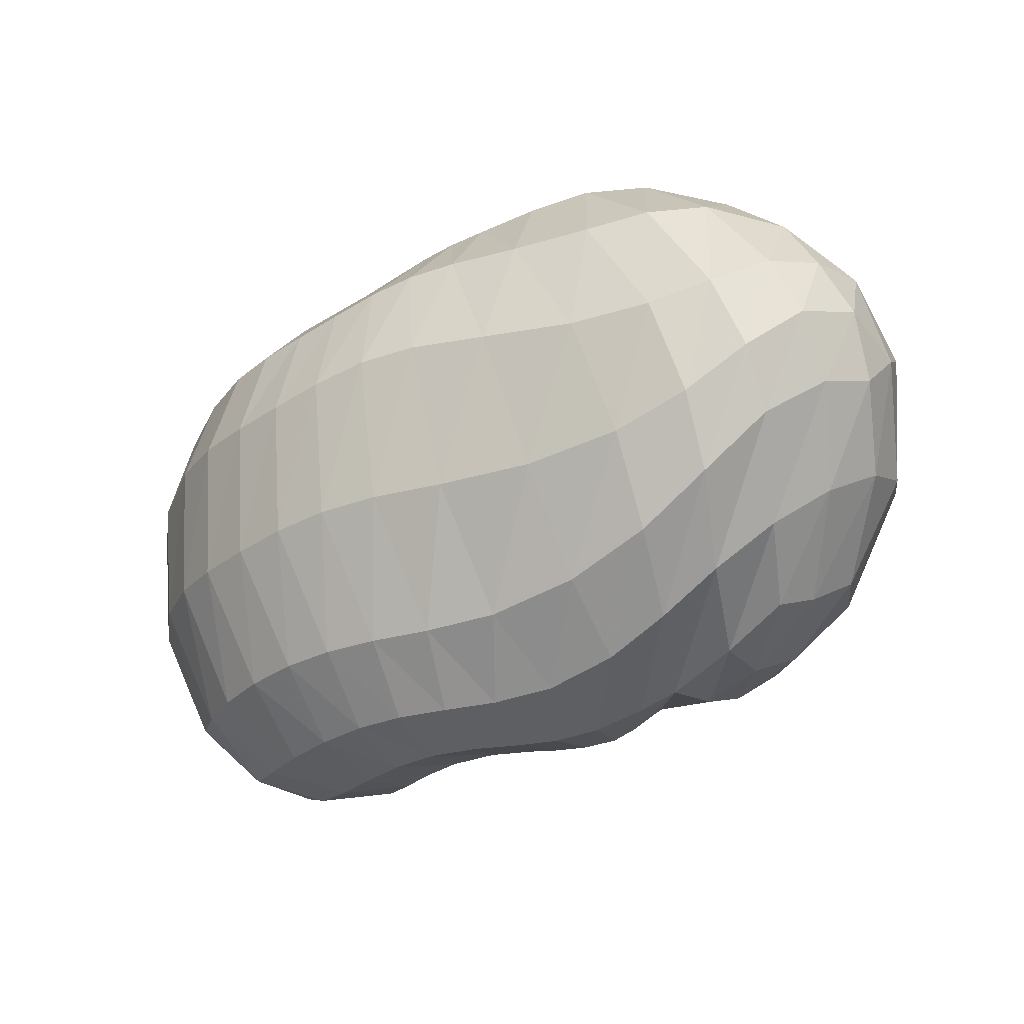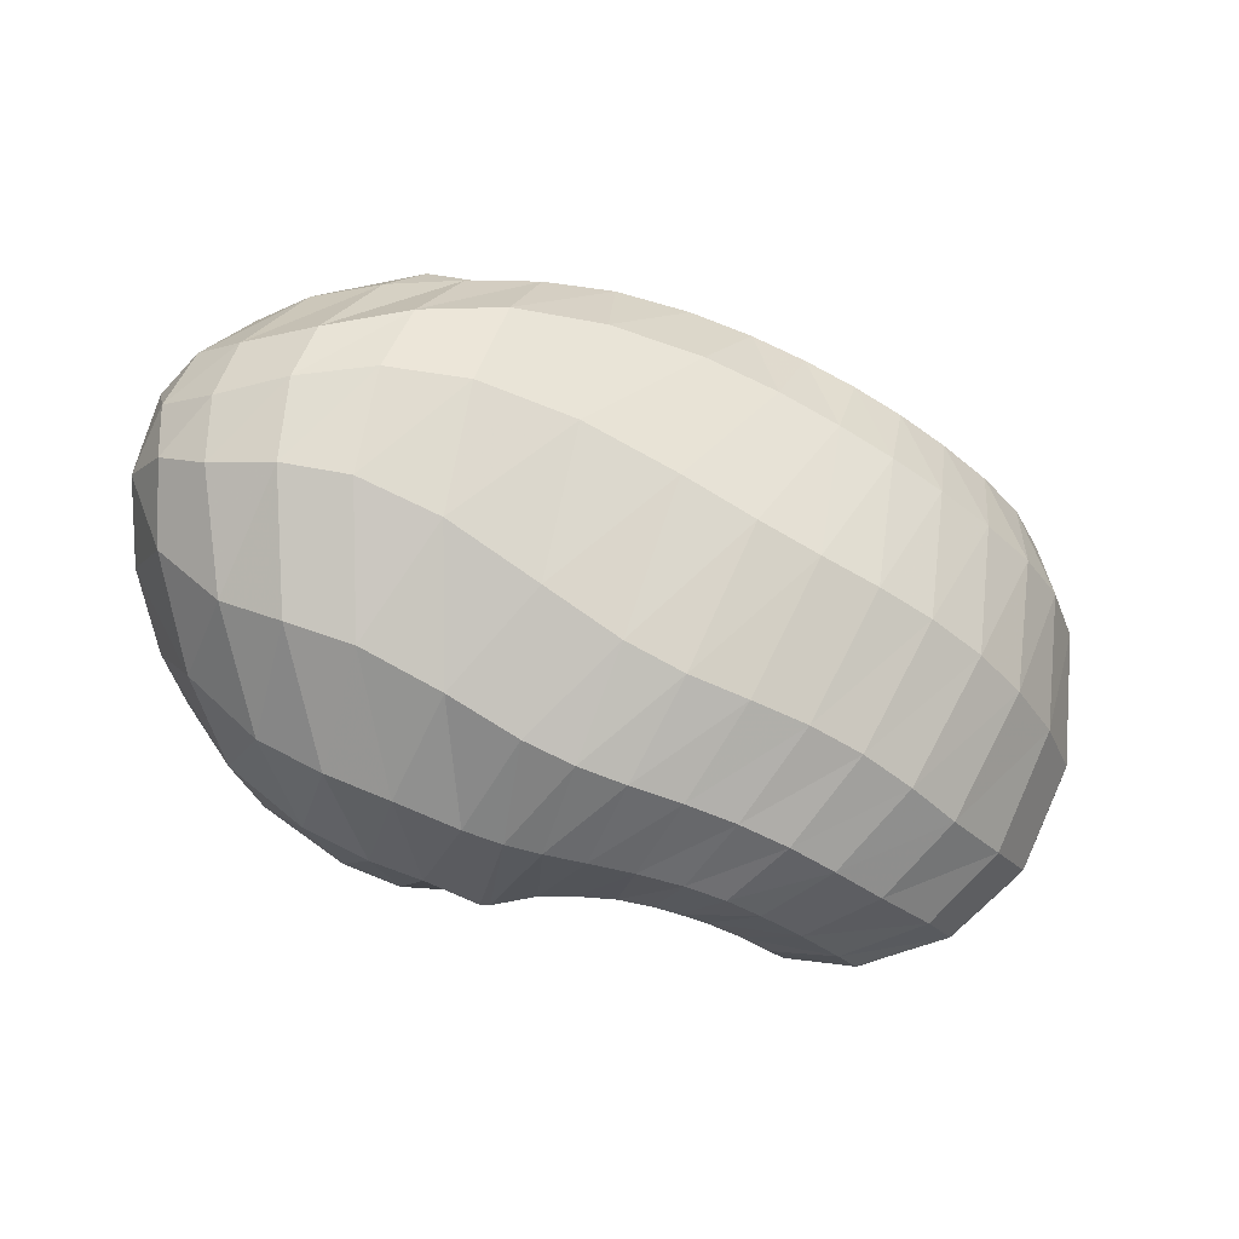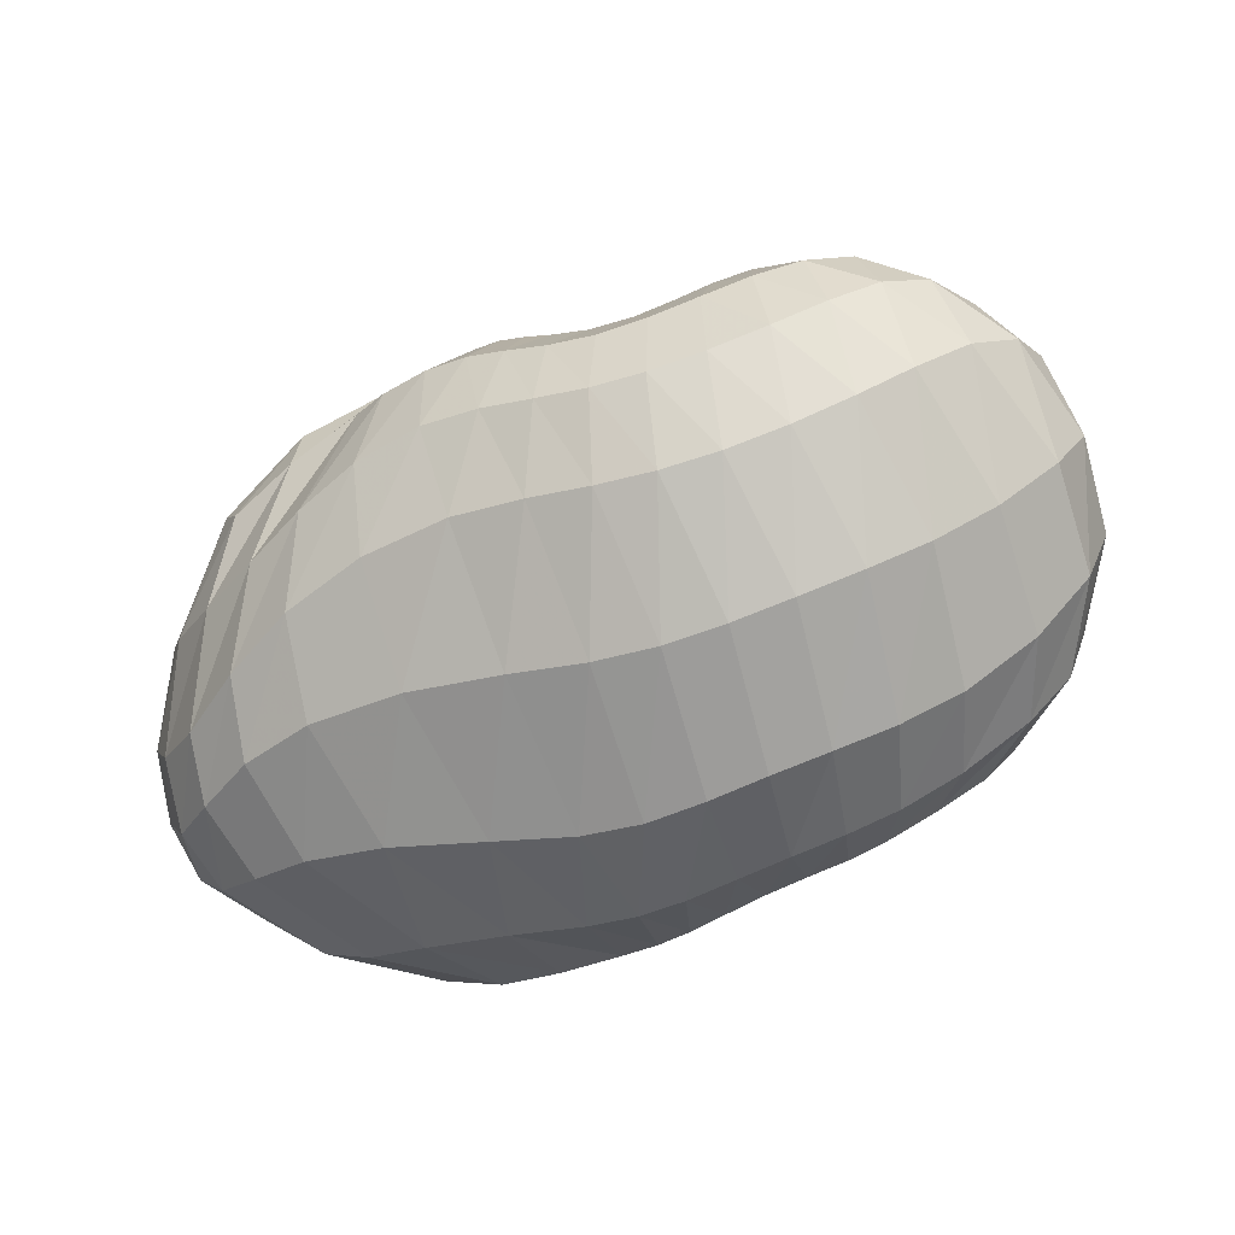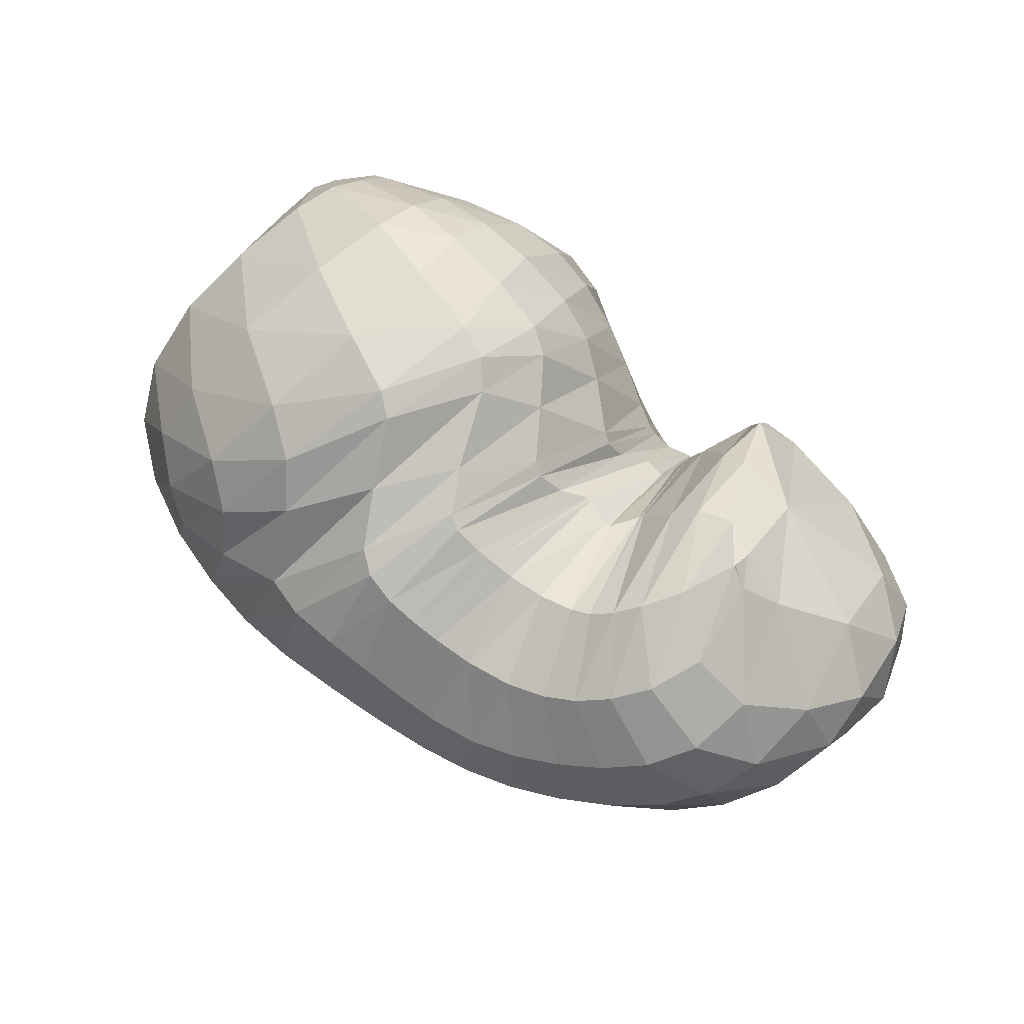
<metadata>
{"format":"obj","ext":"obj","renderer":"f3d","projection":"perspective","resolution":1024,"background":"white","views":[{"elev":-53.7,"azim":-154.3,"up":"+Y"},{"elev":-76.5,"azim":-19.0,"up":"+Z"},{"elev":-38.4,"azim":30.3,"up":"+Z"},{"elev":67.3,"azim":34.8,"up":"+Z"}]}
</metadata>
<code>
v 98.22 167.2 179.6
v 130.7 164.7 198
v 168.5 159.7 202.3
v 198.9 152.4 188.3
v 221.7 130.2 180.4
v 228.5 130.4 170.5
v 236.7 136.9 161.7
v 242.4 135.2 163.2
v 246.8 144.6 165
v 260.8 141.1 192.4
v 288.1 135.8 194.9
v 85.3 160.8 172.8
v 126.7 135.6 217.2
v 173.9 117.7 224.3
v 189.8 104.6 217.5
v 202.9 68.85 204.3
v 215.3 65.62 197.8
v 227.9 65.89 192.5
v 249.8 67.77 192.1
v 262.7 72.09 199.4
v 278.1 87.31 208.2
v 287.2 102.3 212.9
v 73.42 144.1 161
v 110.8 82.89 207.8
v 149.1 53.25 206.4
v 57.88 102.2 132.5
v 95.88 47.82 171.6
v 116.2 29.52 155
v 160.2 26.36 172
v 187.7 20.28 170.9
v 214.6 19.72 165
v 242.8 22.01 159.1
v 270.9 29.74 166.1
v 296.3 42.7 178.5
v 311.7 72.41 192.1
v 64.88 65.72 111.3
v 95.42 45.07 94.29
v 142.4 24.85 105.1
v 197.7 21.31 112.9
v 239.2 26.76 109.9
v 273.2 35.34 113.5
v 306.5 48.22 127.9
v 331.8 68.79 151.3
v 339.9 103 171.5
v 66.71 89.85 78.61
v 98.06 77.25 62.04
v 143.4 75.99 56.96
v 197.5 90.39 50.85
v 234.3 95.19 52.39
v 268.9 101.5 60.27
v 302.3 115.3 76.23
v 335.5 132.7 114.6
v 334.6 148.5 147.5
v 91.75 143.8 75.26
v 134.6 151.2 54.03
v 174.2 154.1 53.58
v 196.6 153.8 54.49
v 222.2 152 57.82
v 248.4 152.3 61.15
v 273.3 159.2 73
v 294.7 169.2 92.62
v 298.3 176.1 126.2
v 121.1 183.8 107.6
v 165.1 191.7 101
v 130.6 185.9 157.8
v 167.6 190.5 157.7
v 189.1 187.4 127.2
v 209.7 176.5 113.9
v 224.7 170.2 106.5
v 235.6 169 102.8
v 249.2 170.9 106.7
v 258.6 174.7 116.2
v 264.1 174.8 153.7
v 263 160.7 185.4
v 102.7 166.7 182.9
v 97.49 166.7 179.2
v 102.7 170.2 177
v 150.5 161.7 204.5
v 101.2 157.4 192.1
v 129.3 150.6 211
v 131.3 177.6 179.1
v 153.2 179 182.1
v 186.3 157.4 194.5
v 150.2 145.4 217.3
v 171.6 140.7 216.1
v 169.5 179.2 178.4
v 182.4 177.6 170.7
v 209.1 143.6 184.1
v 188.7 135.7 212.1
v 196.2 130 209.2
v 195.4 174.1 160
v 206.6 168.1 152.6
v 224.3 128.4 178.2
v 204.7 115.8 204.4
v 213.2 100.9 199.5
v 218.5 159.9 147.7
v 225.4 156 144.8
v 235.2 136.8 162.1
v 216.7 98.73 196.6
v 223.3 100.8 190
v 228.1 155.3 142.5
v 233.6 157 135.5
v 242.1 135.1 163.2
v 230.9 105.2 185.7
v 232.4 105.1 185.3
v 238.4 159.2 132.3
v 240.6 159.2 132.7
v 244.6 140.4 162.6
v 240.6 100.8 185
v 242.4 101.1 184.9
v 246.1 156.4 139.8
v 246.2 156.5 139.8
v 251.1 146.6 173
v 248.8 109.2 185.2
v 249.8 110 186.1
v 250.8 165.5 142.6
v 254.1 169 150.1
v 268.3 139 198.2
v 259.2 111.3 198.7
v 266.7 114.3 205.7
v 259 164.2 172.1
v 262.9 160.3 185.4
v 278 115.8 208.9
v 288.2 108.4 210.2
v 303.9 103.4 201.4
v 324.1 116.6 185
v 323.5 144.6 168.2
v 300.2 166 156.3
v 274.1 168.5 168.8
v 264 160.2 185.4
v 96.45 147.3 196.5
v 79.11 155.7 168.7
v 95.72 174.6 145.4
v 101.4 174.6 162.6
v 150.7 125.5 224.1
v 91.45 134 196.3
v 120 110.9 216.9
v 183.8 112.6 222.2
v 145.9 94.76 223.8
v 165.1 84.35 223.4
v 196.7 81.9 208.5
v 171.2 78.86 219.7
v 177.7 61.18 206.2
v 207 66.13 202
v 185 45.27 197.2
v 191.2 39.98 194.4
v 220.7 65.75 195.5
v 200.4 37.54 191
v 209.8 37.01 187.5
v 238.9 66.61 190.4
v 218.8 37.2 184
v 231 37.8 180.5
v 256 69.04 194.8
v 245.1 39.21 179.8
v 257.2 41.57 182.5
v 269.5 77.38 204.3
v 267 44.87 186.7
v 276.6 50.24 192
v 287 102 212.7
v 285.8 58.7 196.9
v 293.8 73.09 201.5
v 292.9 98.76 209.1
v 83.26 111.5 188.9
v 64.74 123.4 147.5
v 79.46 152.2 114.4
v 89.63 168.6 130.5
v 135.9 64.46 211.7
v 74.98 90.34 174.9
v 102.1 60.73 190.8
v 123.6 43.97 190.6
v 134.6 33.99 181.1
v 155.7 42.54 194.4
v 70.64 71.51 156.2
v 57.7 81.3 118
v 59.16 100.9 96.47
v 66.81 127.5 103.3
v 107.1 36.1 162.9
v 74.63 56.62 140.2
v 137.3 26.51 163.2
v 88.04 43.46 129.7
v 106.8 32.87 126.3
v 172.1 22.05 170.8
v 128.1 24.62 128.9
v 148.7 18.55 134.6
v 201.8 19.72 168.9
v 169.4 15.01 140.2
v 191.6 13.95 142.8
v 228.1 20.28 160.9
v 210.5 14.43 140.9
v 227.1 15.83 137.9
v 257.2 25.27 161.1
v 243 18.17 136.1
v 258.5 21.59 137.2
v 284.1 35.23 172.1
v 274.2 26.37 141.4
v 290.1 32.41 148
v 306.5 54.16 185
v 304.1 39.52 156.2
v 315.7 49.16 165.7
v 324.3 63.59 175.1
v 328.4 85.57 182.6
v 76.31 57.05 99.63
v 61.79 79.14 93.91
v 118.4 32.9 98.24
v 75.26 69.51 80.43
v 93.65 57.16 76.44
v 169.5 21.23 110.9
v 115.1 47.13 77.58
v 139.4 42.78 79.38
v 220.3 23.59 111.4
v 169.5 43.96 79.72
v 199.4 48.73 77.7
v 256.5 30.6 110.4
v 222.7 53.36 75.82
v 242.1 57.07 76.16
v 290.3 41.26 119.4
v 260.3 60.69 78.94
v 277.9 65.21 83.71
v 320 56.56 138.2
v 295.5 71.65 90.42
v 311.3 79.76 99.09
v 339.4 86 163.9
v 326.8 90.3 112.5
v 340.4 103.1 131.3
v 345.1 115.1 148.6
v 339 129.3 163.1
v 79.84 84.93 68.17
v 74.13 113 74.75
v 118 73.51 59.31
v 94.67 116.7 58.78
v 112.5 114.4 51.02
v 173 83.86 53.63
v 132.6 113.5 47.74
v 158.1 117.8 46.25
v 216.1 93.45 50.42
v 180.7 122.9 44.96
v 196.3 124.8 44.37
v 251.9 97.42 55.83
v 211 125.6 45.28
v 226.8 126.3 47.61
v 285.8 107.6 66.51
v 242.5 127.8 50.53
v 258.2 130.6 54.17
v 321.2 124.4 93.49
v 273.1 134.7 59.66
v 289.7 140.6 69.49
v 339.3 141.2 134
v 308.1 147.9 84.76
v 319 154.7 100.3
v 322.7 160.3 117.4
v 318.4 163.8 138.3
v 115.1 150.2 60.51
v 109.1 168.3 85.96
v 154.2 152.2 52.75
v 133.8 174.4 74.23
v 153.8 176.6 71.32
v 185.9 154.4 53.82
v 169.7 178.5 75.01
v 187.2 183.2 83.68
v 208.8 152.9 56.04
v 190 182.6 84.18
v 201.7 175.2 82.72
v 236 151.5 59.26
v 211.3 171.2 80.84
v 222.4 167.7 79.02
v 259.4 154.7 65.18
v 232.5 166 77.6
v 239.9 165.8 77.89
v 287 164.7 82.7
v 248.3 166.6 80.41
v 259.7 169 85.38
v 299.6 173.8 108.7
v 269.2 172.3 90.86
v 275.7 175.4 98.47
v 281.5 178.9 114.2
v 280.7 178.4 138.4
v 147.5 189.9 99.63
v 127.7 188.9 132.3
v 154.1 194.6 129.2
v 169.7 195 133
v 177.9 191.7 110.2
v 155.3 190.4 157.6
v 178.5 191.3 143.3
v 199.2 182.2 121.6
v 218.2 172.5 109.5
v 231.3 169.1 103.6
v 242.3 169.3 103.9
v 253.4 172.3 109.5
v 263.3 177.4 133
v 263.4 165.8 176.5
g foo
f 75 1 76
f 76 12 79
f 79 2 75
f 75 76 79
f 12 131 79
f 13 80 131
f 2 79 80
f 80 79 131
f 78 2 80
f 80 13 84
f 84 3 78
f 78 80 84
f 13 135 84
f 14 85 135
f 3 84 85
f 85 84 135
f 83 3 85
f 85 14 89
f 89 4 83
f 83 85 89
f 14 138 89
f 15 90 138
f 4 89 90
f 90 89 138
f 88 4 90
f 90 15 94
f 94 5 88
f 88 90 94
f 15 141 94
f 16 95 141
f 5 94 95
f 95 94 141
f 93 5 95
f 95 16 99
f 99 6 93
f 93 95 99
f 16 144 99
f 17 100 144
f 6 99 100
f 100 99 144
f 98 6 100
f 100 17 104
f 104 7 98
f 98 100 104
f 17 147 104
f 18 105 147
f 7 104 105
f 105 104 147
f 103 7 105
f 105 18 109
f 109 8 103
f 103 105 109
f 18 150 109
f 19 110 150
f 8 109 110
f 110 109 150
f 108 8 110
f 110 19 114
f 114 9 108
f 108 110 114
f 19 153 114
f 20 115 153
f 9 114 115
f 115 114 153
f 113 9 115
f 115 20 119
f 119 10 113
f 113 115 119
f 20 156 119
f 21 120 156
f 10 119 120
f 120 119 156
f 118 10 120
f 120 21 123
f 123 11 118
f 118 120 123
f 21 159 123
f 22 124 159
f 11 123 124
f 124 123 159
f 131 12 132
f 132 23 136
f 136 13 131
f 131 132 136
f 23 163 136
f 24 137 163
f 13 136 137
f 137 136 163
f 135 13 137
f 137 24 139
f 139 14 135
f 135 137 139
f 24 167 139
f 25 140 167
f 14 139 140
f 140 139 167
f 138 14 140
f 140 25 142
f 142 15 138
f 138 140 142
f 15 142 143
f 25 172 142
f 29 143 172
f 143 142 172
f 25 171 172
f 28 179 171
f 29 172 179
f 172 171 179
f 141 15 143
f 143 29 145
f 145 16 141
f 141 143 145
f 29 182 145
f 30 146 182
f 16 145 146
f 146 145 182
f 144 16 146
f 146 30 148
f 148 17 144
f 144 146 148
f 30 185 148
f 31 149 185
f 17 148 149
f 149 148 185
f 147 17 149
f 149 31 151
f 151 18 147
f 147 149 151
f 31 188 151
f 32 152 188
f 18 151 152
f 152 151 188
f 150 18 152
f 152 32 154
f 154 19 150
f 150 152 154
f 32 191 154
f 33 155 191
f 19 154 155
f 155 154 191
f 153 19 155
f 155 33 157
f 157 20 153
f 153 155 157
f 33 194 157
f 34 158 194
f 20 157 158
f 158 157 194
f 156 20 158
f 158 34 160
f 160 21 156
f 156 158 160
f 34 197 160
f 35 161 197
f 21 160 161
f 161 160 197
f 159 21 161
f 161 35 162
f 162 22 159
f 159 161 162
f 35 125 162
f 11 124 125
f 22 162 124
f 125 124 162
f 163 23 164
f 164 26 168
f 168 24 163
f 163 164 168
f 26 173 168
f 27 169 173
f 24 168 169
f 169 168 173
f 167 24 169
f 169 27 170
f 170 25 167
f 167 169 170
f 27 177 170
f 28 171 177
f 25 170 171
f 171 170 177
f 173 26 174
f 174 36 178
f 178 27 173
f 173 174 178
f 177 27 178
f 178 36 180
f 180 28 177
f 177 178 180
f 36 202 180
f 37 181 202
f 28 180 181
f 181 180 202
f 179 28 181
f 181 37 183
f 183 29 179
f 179 181 183
f 37 204 183
f 38 184 204
f 29 183 184
f 184 183 204
f 182 29 184
f 184 38 186
f 186 30 182
f 182 184 186
f 38 207 186
f 39 187 207
f 30 186 187
f 187 186 207
f 185 30 187
f 187 39 189
f 189 31 185
f 185 187 189
f 39 210 189
f 40 190 210
f 31 189 190
f 190 189 210
f 188 31 190
f 190 40 192
f 192 32 188
f 188 190 192
f 40 213 192
f 41 193 213
f 32 192 193
f 193 192 213
f 191 32 193
f 193 41 195
f 195 33 191
f 191 193 195
f 41 216 195
f 42 196 216
f 33 195 196
f 196 195 216
f 194 33 196
f 196 42 198
f 198 34 194
f 194 196 198
f 42 219 198
f 43 199 219
f 34 198 199
f 199 198 219
f 197 34 199
f 199 43 200
f 200 35 197
f 197 199 200
f 43 222 200
f 44 201 222
f 35 200 201
f 201 200 222
f 35 201 125
f 44 126 201
f 11 125 126
f 126 125 201
f 174 26 175
f 175 45 203
f 203 36 174
f 174 175 203
f 202 36 203
f 203 45 205
f 205 37 202
f 202 203 205
f 45 227 205
f 46 206 227
f 37 205 206
f 206 205 227
f 204 37 206
f 206 46 208
f 208 38 204
f 204 206 208
f 46 229 208
f 47 209 229
f 38 208 209
f 209 208 229
f 207 38 209
f 209 47 211
f 211 39 207
f 207 209 211
f 47 232 211
f 48 212 232
f 39 211 212
f 212 211 232
f 210 39 212
f 212 48 214
f 214 40 210
f 210 212 214
f 48 235 214
f 49 215 235
f 40 214 215
f 215 214 235
f 213 40 215
f 215 49 217
f 217 41 213
f 213 215 217
f 49 238 217
f 50 218 238
f 41 217 218
f 218 217 238
f 216 41 218
f 218 50 220
f 220 42 216
f 216 218 220
f 50 241 220
f 51 221 241
f 42 220 221
f 221 220 241
f 219 42 221
f 221 51 223
f 223 43 219
f 219 221 223
f 51 244 223
f 52 224 244
f 43 223 224
f 224 223 244
f 222 43 224
f 224 52 225
f 225 44 222
f 222 224 225
f 52 247 225
f 53 226 247
f 44 225 226
f 226 225 247
f 44 226 126
f 53 127 226
f 11 126 127
f 127 126 226
f 175 26 176
f 176 54 228
f 228 45 175
f 175 176 228
f 227 45 228
f 228 54 230
f 230 46 227
f 227 228 230
f 54 252 230
f 55 231 252
f 46 230 231
f 231 230 252
f 229 46 231
f 231 55 233
f 233 47 229
f 229 231 233
f 55 254 233
f 56 234 254
f 47 233 234
f 234 233 254
f 232 47 234
f 234 56 236
f 236 48 232
f 232 234 236
f 56 257 236
f 57 237 257
f 48 236 237
f 237 236 257
f 235 48 237
f 237 57 239
f 239 49 235
f 235 237 239
f 57 260 239
f 58 240 260
f 49 239 240
f 240 239 260
f 238 49 240
f 240 58 242
f 242 50 238
f 238 240 242
f 58 263 242
f 59 243 263
f 50 242 243
f 243 242 263
f 241 50 243
f 243 59 245
f 245 51 241
f 241 243 245
f 59 266 245
f 60 246 266
f 51 245 246
f 246 245 266
f 244 51 246
f 246 60 248
f 248 52 244
f 244 246 248
f 60 269 248
f 61 249 269
f 52 248 249
f 249 248 269
f 247 52 249
f 249 61 250
f 250 53 247
f 247 249 250
f 61 272 250
f 62 251 272
f 53 250 251
f 251 250 272
f 53 251 127
f 62 128 251
f 11 127 128
f 128 127 251
f 176 26 164
f 164 23 165
f 165 54 176
f 164 165 176
f 165 23 166
f 166 63 253
f 253 54 165
f 165 166 253
f 252 54 253
f 253 63 255
f 255 55 252
f 252 253 255
f 63 277 255
f 64 256 277
f 55 255 256
f 256 255 277
f 254 55 256
f 256 64 258
f 258 56 254
f 254 256 258
f 56 258 259
f 64 281 258
f 67 259 281
f 259 258 281
f 64 280 281
f 66 283 280
f 67 281 283
f 281 280 283
f 257 56 259
f 259 67 261
f 261 57 257
f 257 259 261
f 67 284 261
f 68 262 284
f 57 261 262
f 262 261 284
f 260 57 262
f 262 68 264
f 264 58 260
f 260 262 264
f 68 285 264
f 69 265 285
f 58 264 265
f 265 264 285
f 263 58 265
f 265 69 267
f 267 59 263
f 263 265 267
f 69 286 267
f 70 268 286
f 59 267 268
f 268 267 286
f 266 59 268
f 268 70 270
f 270 60 266
f 266 268 270
f 70 287 270
f 71 271 287
f 60 270 271
f 271 270 287
f 269 60 271
f 271 71 273
f 273 61 269
f 269 271 273
f 71 288 273
f 72 274 288
f 61 273 274
f 274 273 288
f 272 61 274
f 274 72 275
f 275 62 272
f 272 274 275
f 72 289 275
f 73 276 289
f 62 275 276
f 276 275 289
f 62 276 128
f 73 129 276
f 11 128 129
f 129 128 276
f 73 290 129
f 74 130 290
f 11 129 130
f 130 129 290
f 166 23 132
f 132 12 133
f 133 63 166
f 132 133 166
f 133 12 134
f 134 65 278
f 278 63 133
f 133 134 278
f 277 63 278
f 278 65 279
f 279 64 277
f 277 278 279
f 65 282 279
f 66 280 282
f 64 279 280
f 280 279 282
f 134 12 76
f 76 1 77
f 77 65 134
f 76 77 134
f 1 75 77
f 2 81 75
f 65 77 81
f 77 75 81
f 282 65 81
f 81 2 82
f 82 66 282
f 81 82 282
f 2 78 82
f 3 86 78
f 66 82 86
f 82 78 86
f 283 66 86
f 86 3 87
f 87 67 283
f 86 87 283
f 3 83 87
f 4 91 83
f 67 87 91
f 87 83 91
f 284 67 91
f 91 4 92
f 92 68 284
f 91 92 284
f 4 88 92
f 5 96 88
f 68 92 96
f 92 88 96
f 285 68 96
f 96 5 97
f 97 69 285
f 96 97 285
f 5 93 97
f 6 101 93
f 69 97 101
f 97 93 101
f 286 69 101
f 101 6 102
f 102 70 286
f 101 102 286
f 6 98 102
f 7 106 98
f 70 102 106
f 102 98 106
f 287 70 106
f 106 7 107
f 107 71 287
f 106 107 287
f 7 103 107
f 8 111 103
f 71 107 111
f 107 103 111
f 288 71 111
f 111 8 112
f 112 72 288
f 111 112 288
f 8 108 112
f 9 116 108
f 72 112 116
f 112 108 116
f 289 72 116
f 116 9 117
f 117 73 289
f 116 117 289
f 9 113 117
f 10 121 113
f 73 117 121
f 117 113 121
f 290 73 121
f 121 10 122
f 122 74 290
f 121 122 290
f 10 118 122
f 11 130 118
f 74 122 130
f 122 118 130
g

</code>
